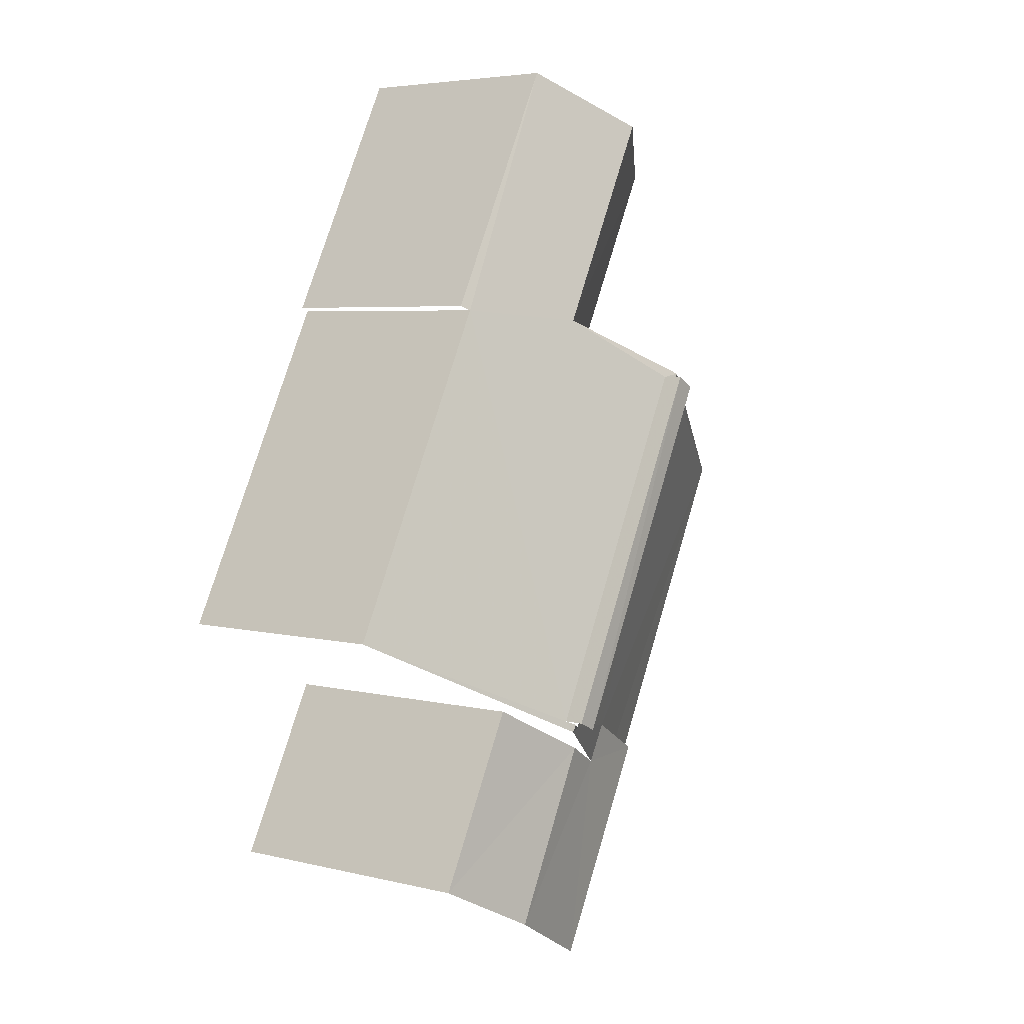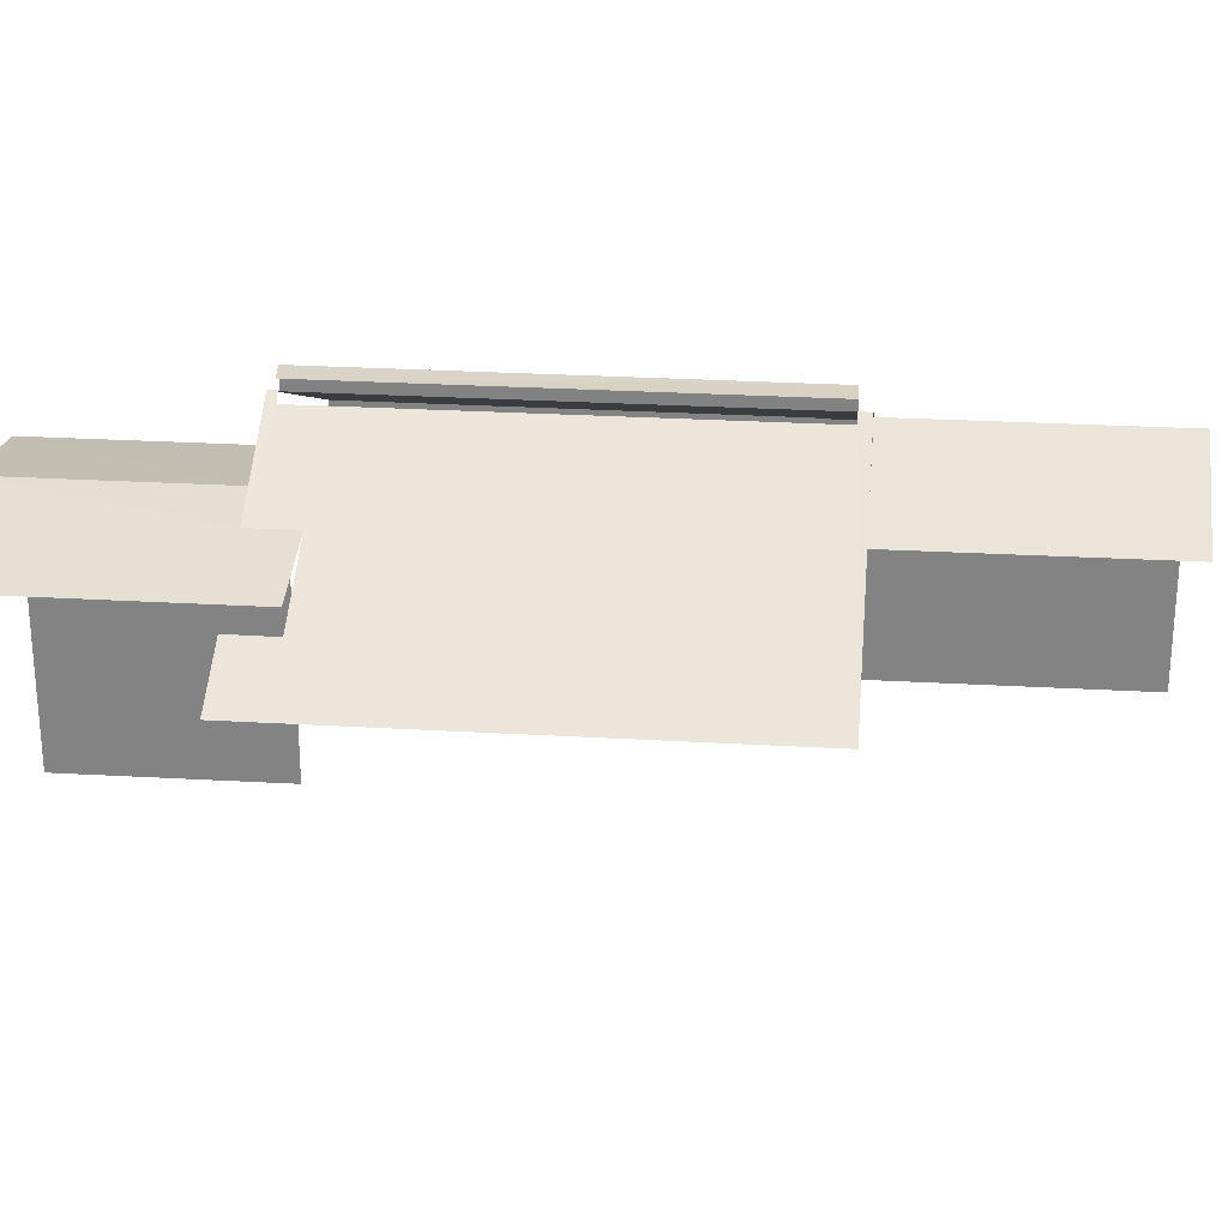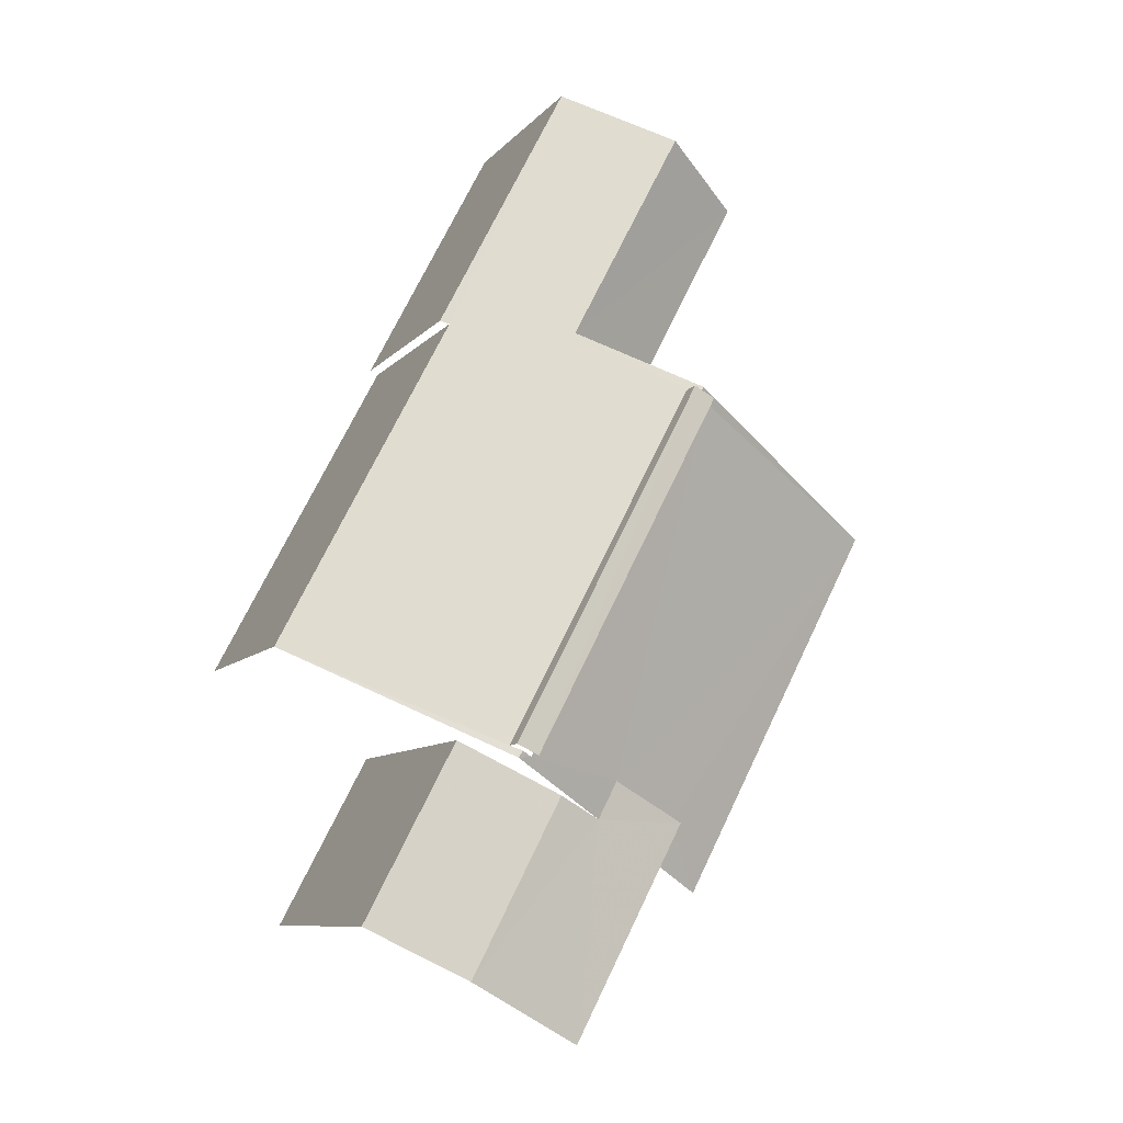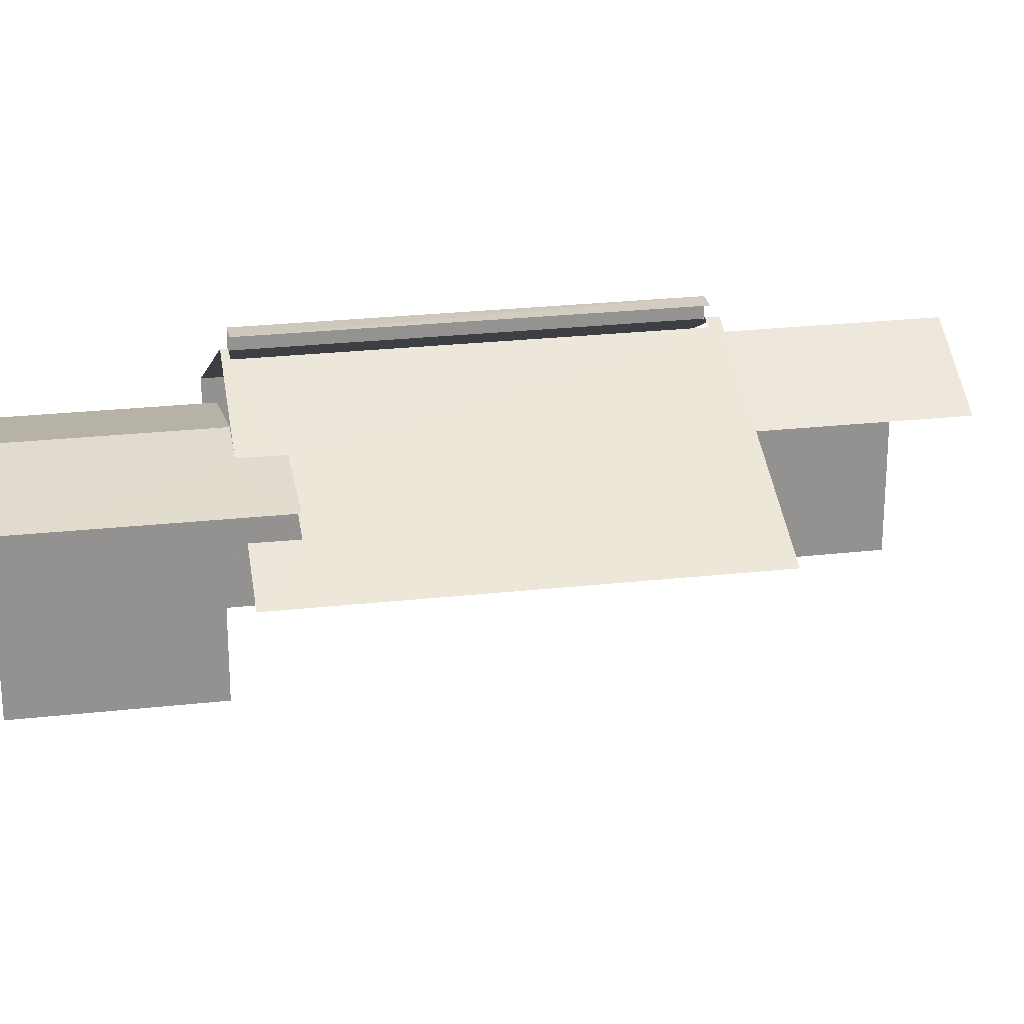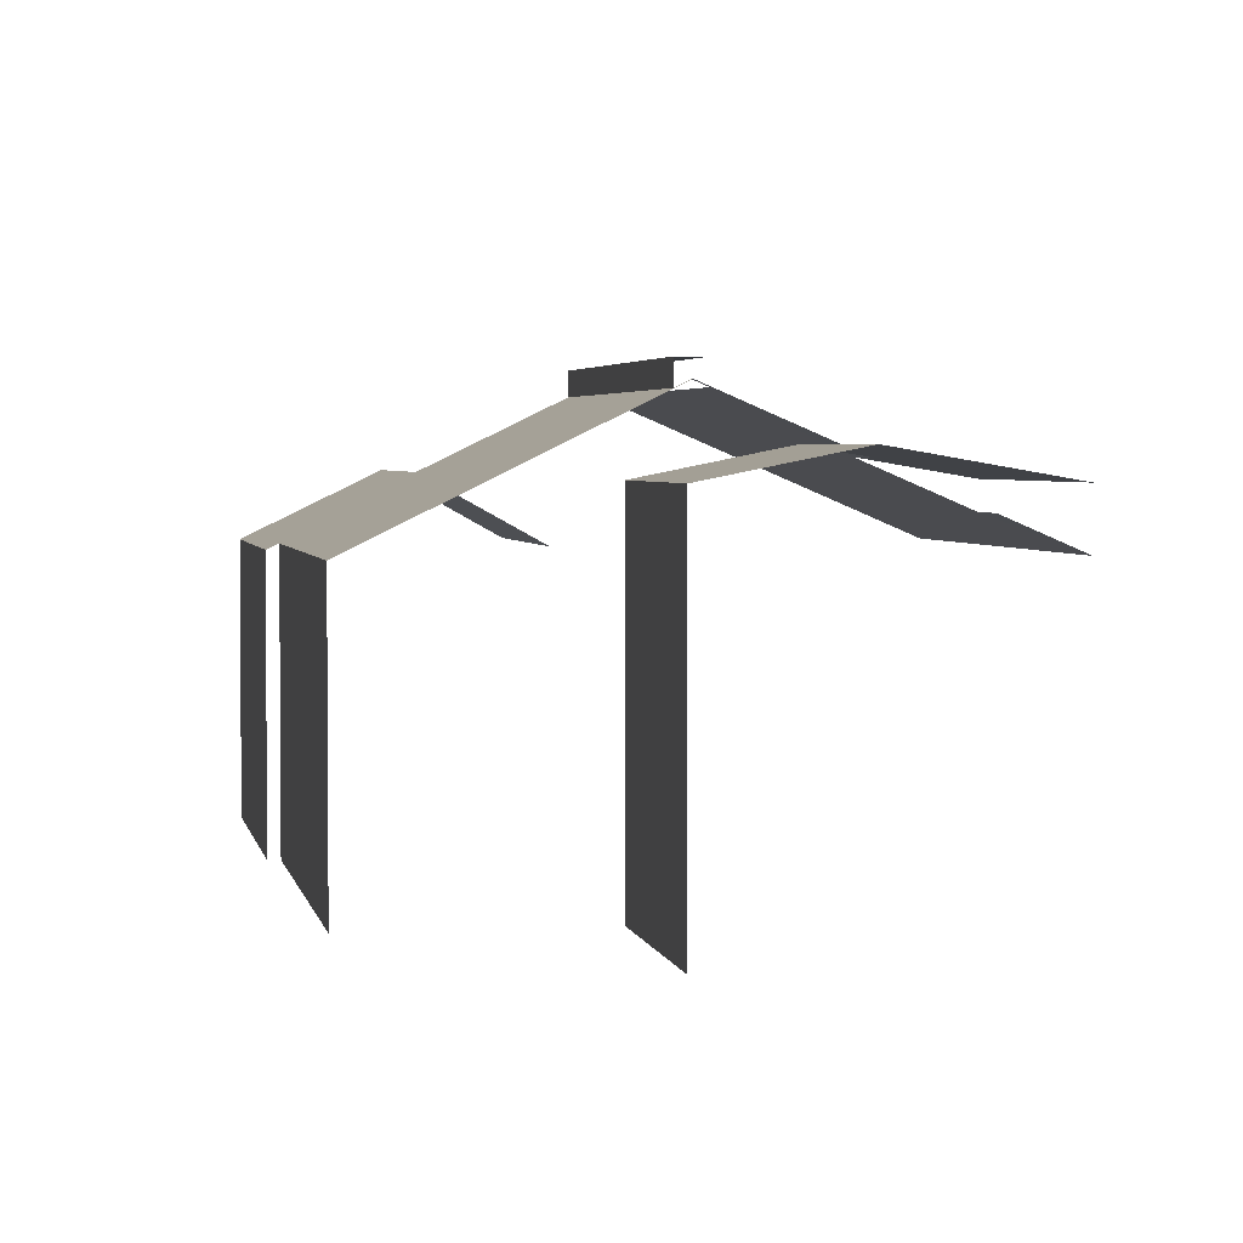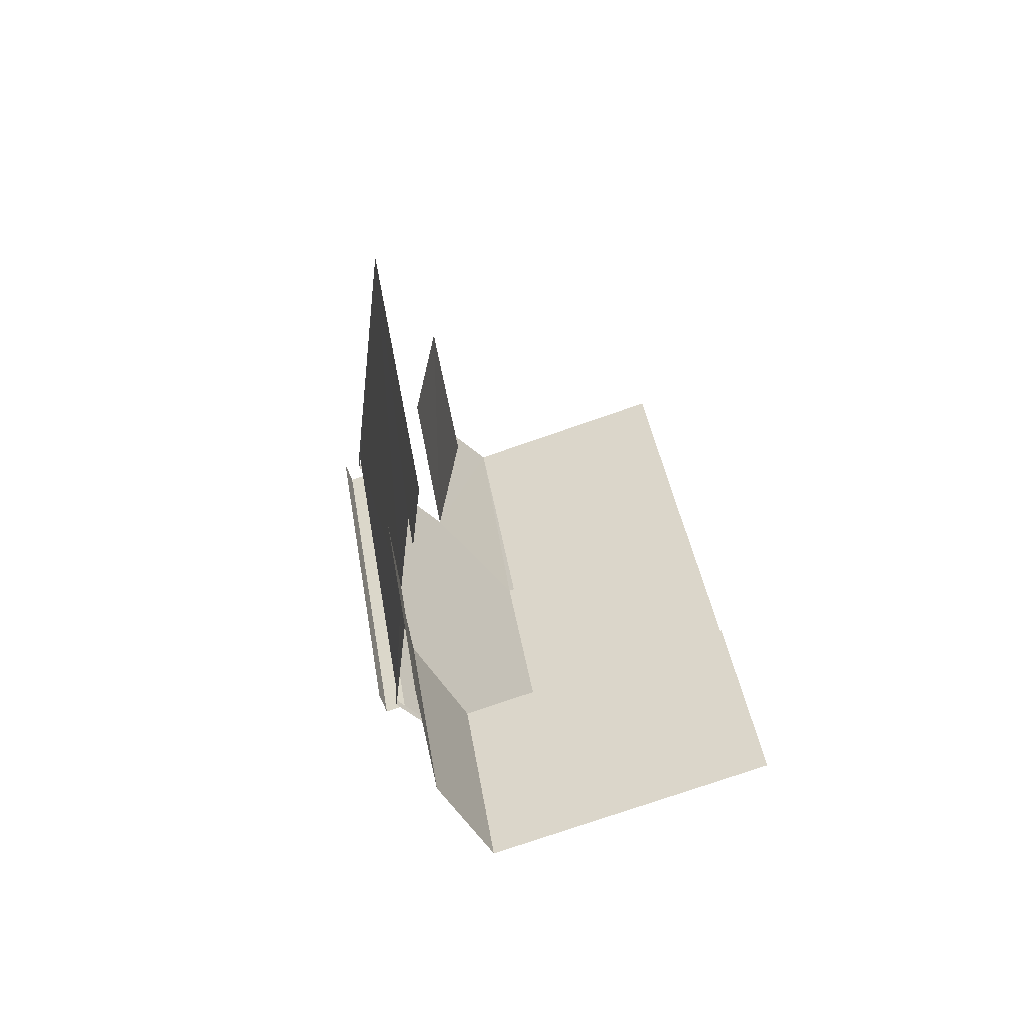
<metadata>
{"format":"obj","ext":"obj","renderer":"f3d","projection":"perspective","resolution":1024,"background":"white","views":[{"elev":4.9,"azim":-52.6,"up":"+Y"},{"elev":28.2,"azim":67.4,"up":"+Z"},{"elev":-9.0,"azim":-22.5,"up":"+Y"},{"elev":23.8,"azim":51.6,"up":"+Z"},{"elev":3.0,"azim":-37.9,"up":"+Z"},{"elev":-77.3,"azim":109.0,"up":"+Y"}]}
</metadata>
<code>
v -2.24e+05 -1.28e+05 15.26
v -2.24e+05 -1.28e+05 15.26
v -2.24e+05 -1.28e+05 15.26
v -2.24e+05 -1.28e+05 15.26
v -2.24e+05 -1.28e+05 15.26
v -2.24e+05 -1.28e+05 15.26
v -2.24e+05 -1.28e+05 15.26
v -2.24e+05 -1.28e+05 15.26
v -2.24e+05 -1.28e+05 15.26
v -2.24e+05 -1.28e+05 15.26
v -2.24e+05 -1.28e+05 15.26
v -2.24e+05 -1.28e+05 15.26
v -2.24e+05 -1.28e+05 20.36
v -2.24e+05 -1.28e+05 19.63
v -2.24e+05 -1.28e+05 20.28
v -2.24e+05 -1.28e+05 20.36
v -2.24e+05 -1.28e+05 20.36
v -2.24e+05 -1.28e+05 20.28
v -2.24e+05 -1.28e+05 18.69
v -2.24e+05 -1.28e+05 19.63
v -2.24e+05 -1.28e+05 18.69
v -2.24e+05 -1.28e+05 19.1
v -2.24e+05 -1.28e+05 19.1
v -2.24e+05 -1.28e+05 20.36
v -2.24e+05 -1.28e+05 20.27
v -2.24e+05 -1.28e+05 18.69
v -2.24e+05 -1.28e+05 20.27
v -2.24e+05 -1.28e+05 19.45
v -2.24e+05 -1.28e+05 19.45
v -2.24e+05 -1.28e+05 18.62
v -2.24e+05 -1.28e+05 18.69
v -2.24e+05 -1.28e+05 18.62
v -2.24e+05 -1.28e+05 20.57
v -2.24e+05 -1.28e+05 20.57
v -2.24e+05 -1.28e+05 20.57
v -2.24e+05 -1.28e+05 20.57
v -2.24e+05 -1.28e+05 19.75
v -2.24e+05 -1.28e+05 19.42
v -2.24e+05 -1.28e+05 19.75
v -2.24e+05 -1.28e+05 19.42
v -2.24e+05 -1.28e+05 18.62
v -2.24e+05 -1.28e+05 18.62
v -2.24e+05 -1.28e+05 19.42
v -2.24e+05 -1.28e+05 19.42
f 1 2 3
f 4 3 5
f 6 2 7
f 6 7 8
f 9 5 10
f 11 10 6
f 12 11 6
f 3 2 5
f 10 2 6
f 5 2 10
f 38 11 39
f 11 12 39
f 12 43 39
f 22 20 44
f 15 36 33
f 15 18 36
f 19 8 7
f 19 21 8
f 21 23 6
f 8 21 6
f 2 1 41
f 42 2 41
f 24 33 35
f 35 25 24
f 15 33 24
f 12 23 43
f 43 23 44
f 12 6 23
f 44 23 22
f 36 17 34
f 34 17 27
f 18 17 36
f 26 9 10
f 14 13 37
f 13 26 40
f 13 40 37
f 10 40 26
f 2 42 7
f 7 42 19
f 19 42 16
f 42 28 16
f 5 32 4
f 5 31 32
f 1 3 41
f 41 30 29
f 41 3 30
f 13 14 15
f 16 17 18
f 16 18 19
f 20 15 14
f 21 22 23
f 24 13 15
f 19 22 21
f 20 22 19
f 15 20 18
f 18 20 19
f 25 13 24
f 26 13 25
f 17 16 27
f 28 29 30
f 27 16 28
f 31 30 32
f 26 25 31
f 25 27 28
f 31 28 30
f 25 28 31
f 33 34 35
f 33 36 34
f 37 38 39
f 37 40 38
f 28 41 29
f 28 42 41
f 37 39 14
f 39 43 14
f 14 44 20
f 14 43 44
f 10 11 38
f 40 10 38
f 27 35 34
f 27 25 35
f 32 3 4
f 32 30 3
f 31 9 26
f 31 5 9

</code>
